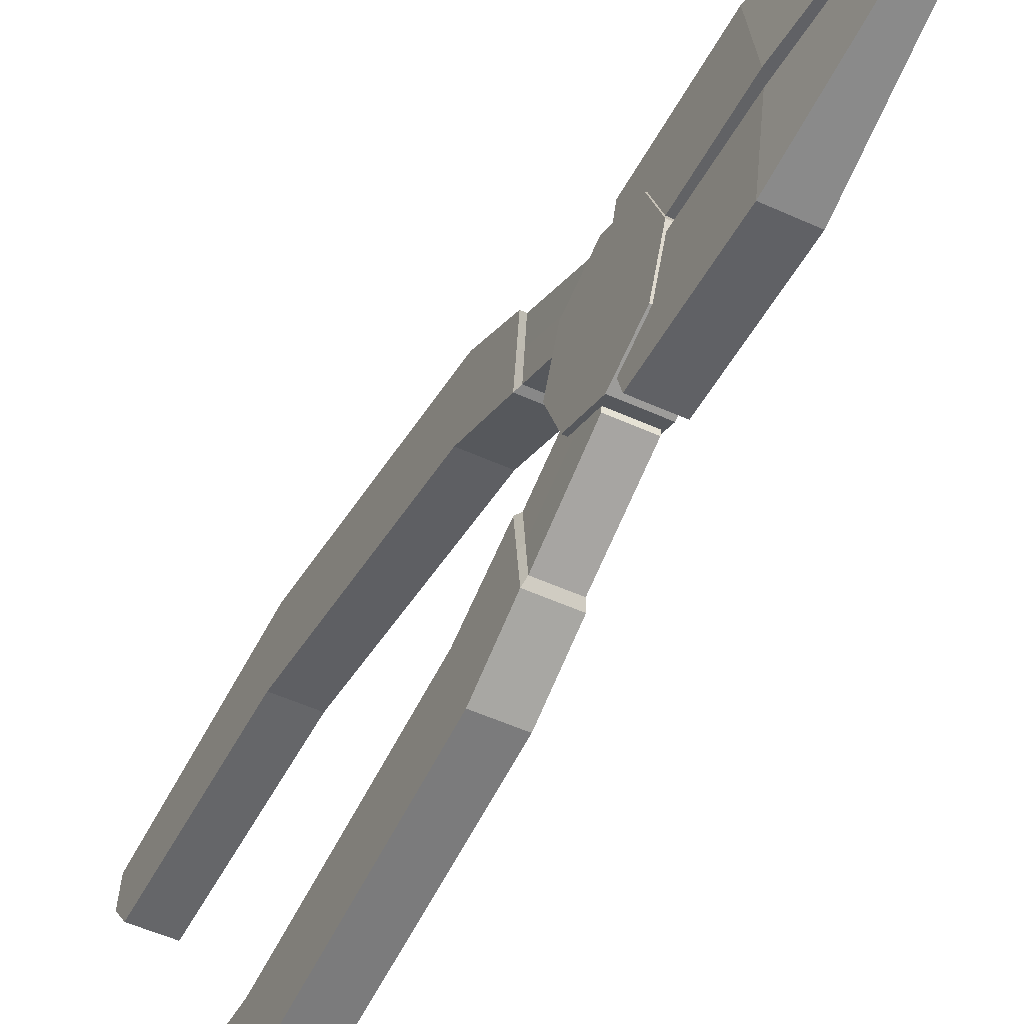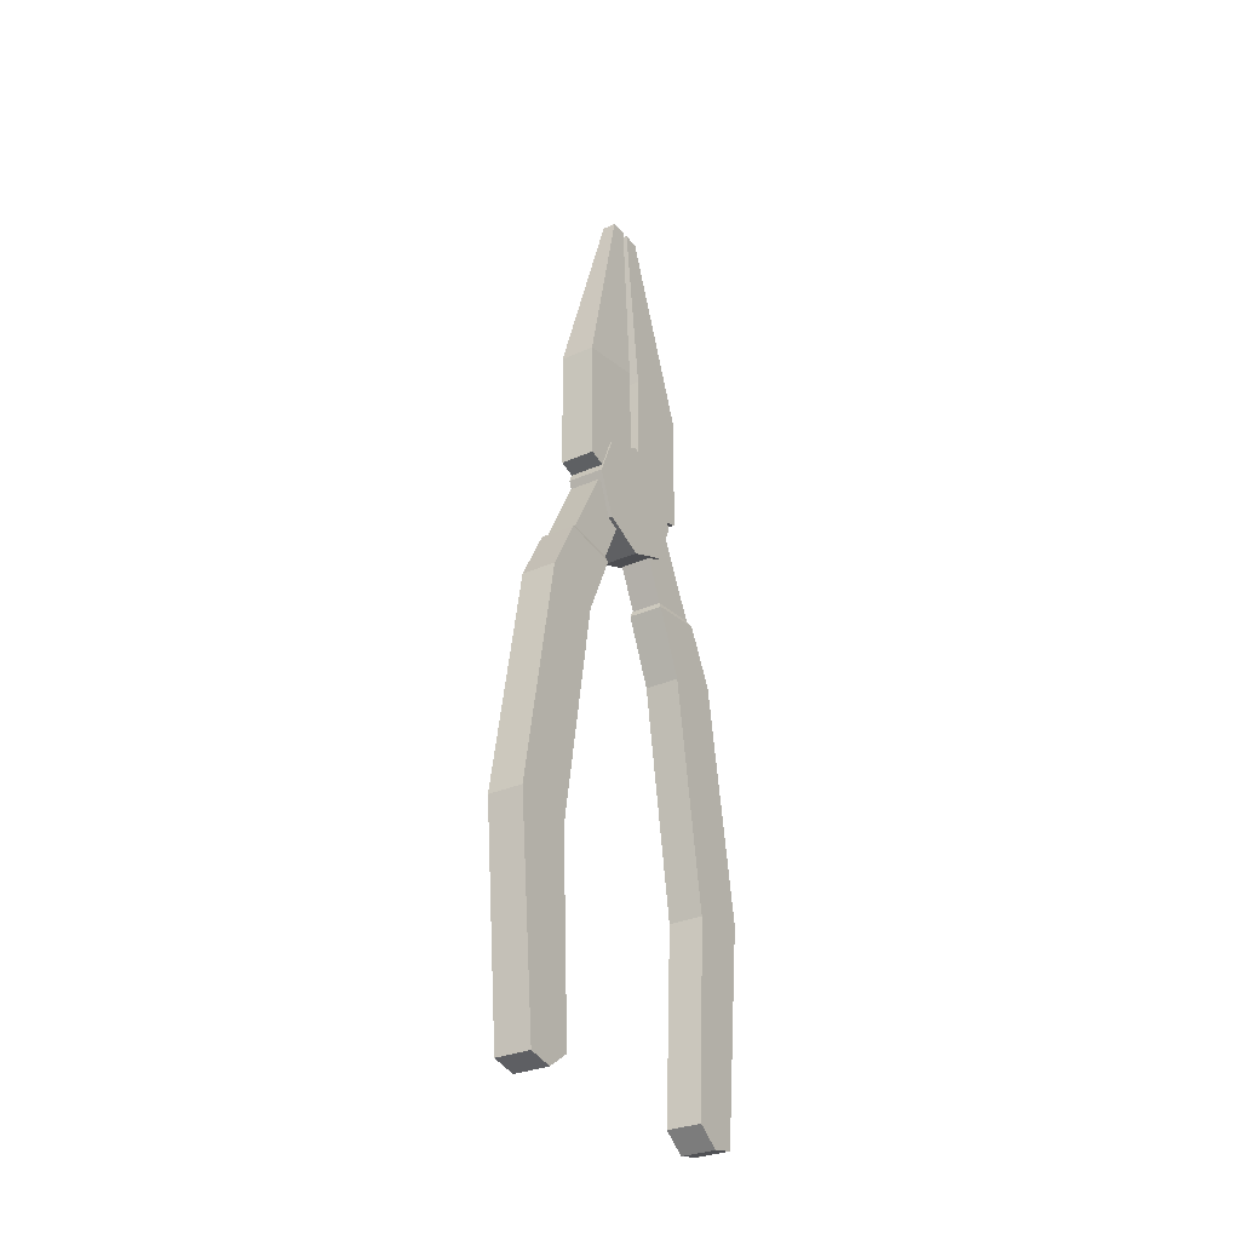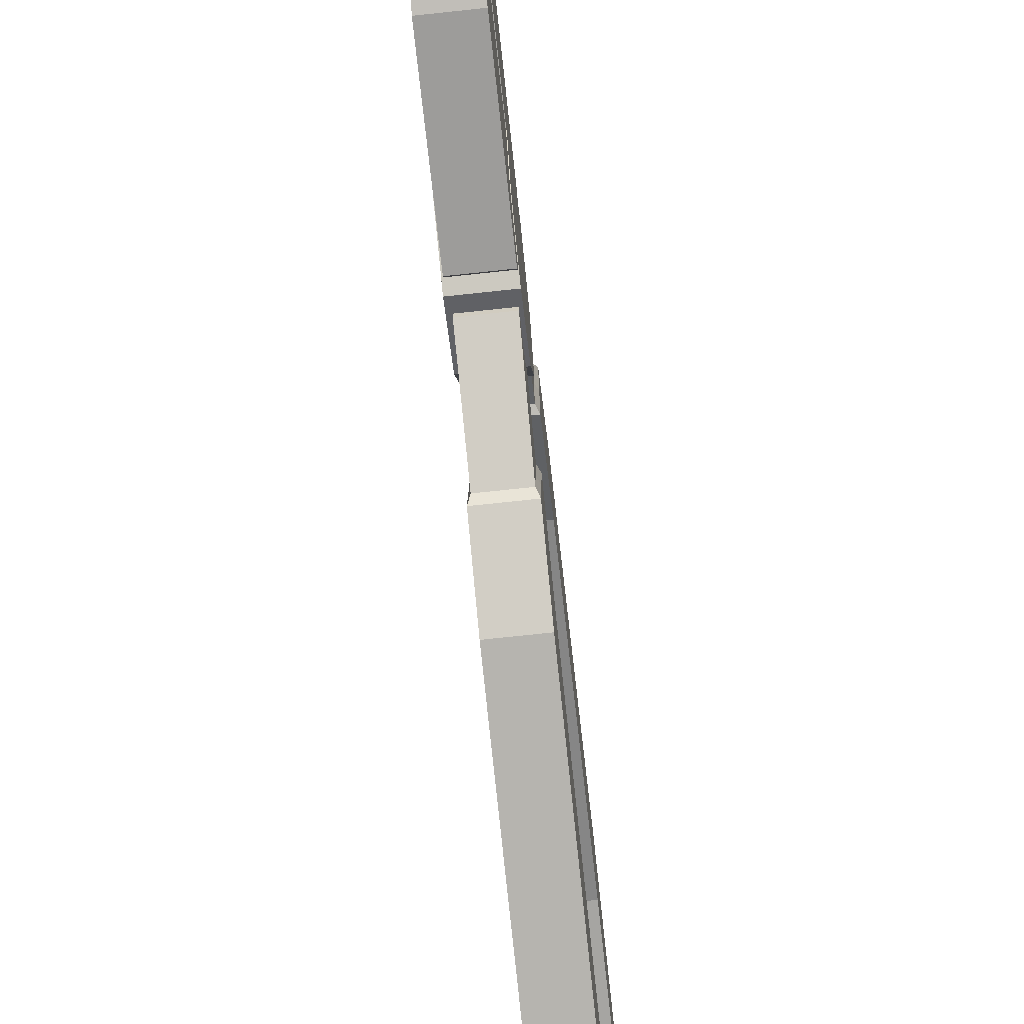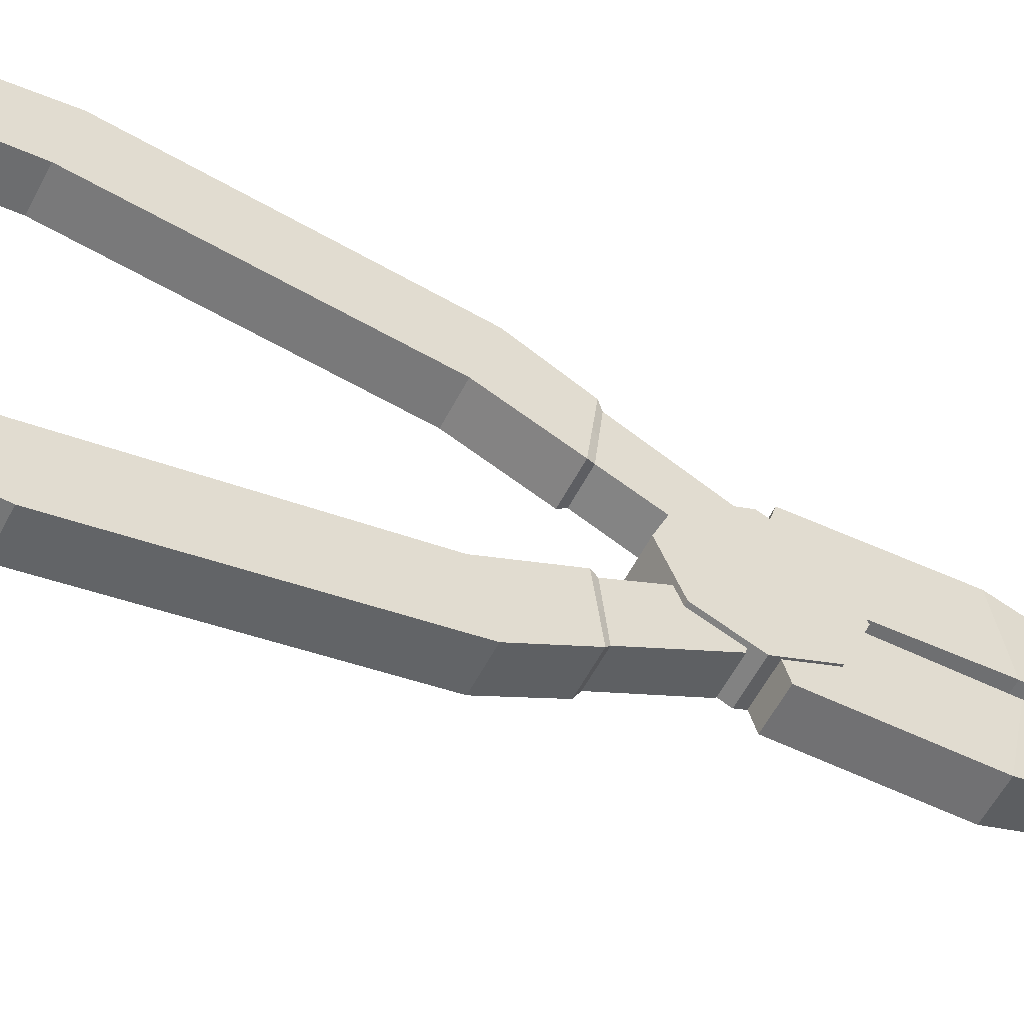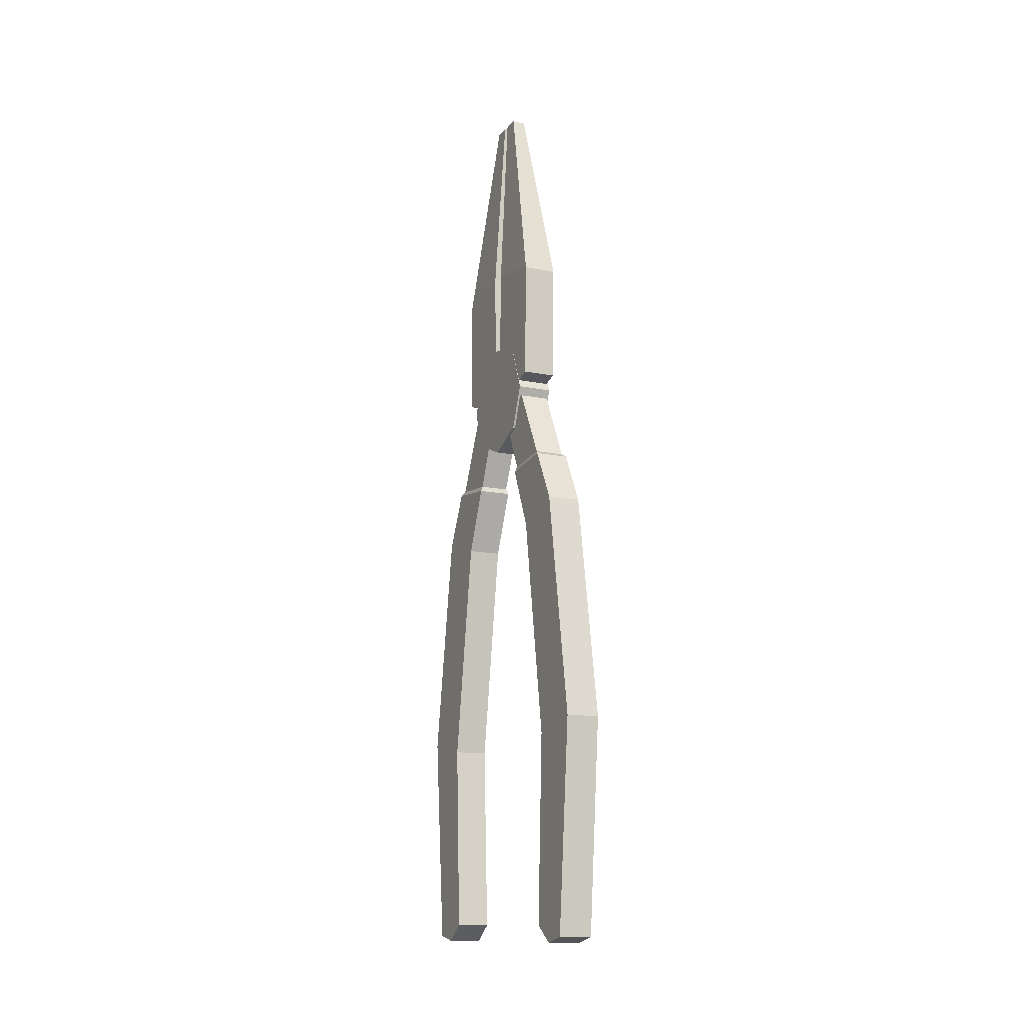
<metadata>
{"format":"obj","ext":"obj","renderer":"f3d","projection":"perspective","resolution":1024,"background":"white","views":[{"elev":-49.5,"azim":152.9,"up":"+Z"},{"elev":-31.2,"azim":32.3,"up":"+Y"},{"elev":-71.2,"azim":-173.8,"up":"+Z"},{"elev":-54.9,"azim":63.5,"up":"+Z"},{"elev":-13.6,"azim":-24.5,"up":"+Y"}]}
</metadata>
<code>
o Pliers_Cube.039
v -0.205 5.17 -1.59
v 0.2025 5.17 -1.59
v -0.205 4.963 -0.898
v 0.2025 4.963 -0.898
v -0.1847 6.752 -0.7282
v 0.1823 6.752 -0.7282
v -0.1847 6.832 -0.1047
v 0.1823 6.832 -0.1047
v -0.205 2.238 -1.339
v -0.205 2.381 -2.063
v 0.2025 2.381 -2.063
v 0.2025 2.238 -1.339
v -0.205 -0.06243 -1.234
v -0.205 -0.1992 -1.815
v 0.2025 -0.1992 -1.815
v 0.2025 -0.06243 -1.234
v -0.205 6.78 -0.05666
v -0.205 7.032 -0.8815
v 0.2025 7.032 -0.8815
v 0.2025 6.78 -0.05666
v 0.2025 8.647 -0.09634
v 0.2025 8.487 -0.9124
v -0.205 8.487 -0.9124
v -0.205 8.647 -0.09634
v 0.07837 10.95 -0.0407
v 0.07837 10.94 -0.2427
v -0.08083 10.94 -0.2427
v -0.08083 10.95 -0.0407
v -0.205 5.067 -1.244
v 0.2025 5.067 -1.244
v -0.1847 6.792 -0.4165
v 0.1823 6.792 -0.4165
v -0.205 2.31 -1.701
v 0.2025 2.31 -1.701
v -0.205 -0.264 -1.511
v 0.2025 -0.264 -1.511
v -0.205 5.741 -0.5543
v 0.2025 5.741 -0.5543
v -0.205 5.825 -1.247
v 0.2025 5.825 -1.247
v 0.2025 5.783 -0.9004
v -0.205 5.783 -0.9004
v 0.1767 5.807 -0.5711
v -0.1792 5.872 -1.176
v 0.1767 5.839 -0.8734
v -0.1792 5.807 -0.5711
v 0.1767 5.872 -1.176
v -0.1792 5.839 -0.8734
v -0.205 5.17 1.59
v 0.2025 5.17 1.59
v -0.205 4.963 0.8978
v 0.2025 4.963 0.8978
v -0.1847 6.752 0.728
v 0.1823 6.752 0.728
v -0.1847 6.832 0.1045
v 0.1823 6.832 0.1045
v -0.205 2.238 1.339
v -0.205 2.381 2.063
v 0.2025 2.381 2.063
v 0.2025 2.238 1.339
v -0.205 -0.06243 1.234
v -0.205 -0.1992 1.815
v 0.2025 -0.1992 1.815
v 0.2025 -0.06243 1.234
v -0.205 6.78 0.05645
v -0.205 7.032 0.8813
v 0.2025 7.032 0.8813
v 0.2025 6.78 0.05645
v 0.2025 8.647 0.09613
v 0.2025 8.487 0.9122
v -0.205 8.487 0.9122
v -0.205 8.647 0.09613
v 0.07837 10.95 0.04049
v 0.07837 10.94 0.2424
v -0.08083 10.94 0.2424
v -0.08083 10.95 0.04049
v -0.205 5.067 1.244
v 0.2025 5.067 1.244
v -0.1847 6.792 0.4162
v 0.1823 6.792 0.4162
v -0.205 2.31 1.701
v 0.2025 2.31 1.701
v -0.205 -0.264 1.511
v 0.2025 -0.264 1.511
v -0.205 5.741 0.554
v 0.2025 5.741 0.554
v -0.205 5.825 1.246
v 0.2025 5.825 1.246
v 0.2025 5.783 0.9002
v -0.205 5.783 0.9002
v 0.1767 5.807 0.5709
v -0.1792 5.872 1.176
v 0.1767 5.839 0.8732
v -0.1792 5.807 0.5709
v 0.1767 5.872 1.176
v -0.1792 5.839 0.8732
v -0.2091 7.6 -0.000108
v -0.2091 7.387 0.5128
v -0.2091 6.875 0.7253
v -0.2091 6.362 0.5128
v -0.2091 6.149 -0.000108
v -0.2091 6.362 -0.513
v -0.2091 6.875 -0.7255
v -0.2091 7.387 -0.513
v 0.2222 7.6 -0.000108
v 0.2222 7.387 0.5128
v 0.2222 6.875 0.7253
v 0.2222 6.362 0.5128
v 0.2222 6.149 -0.000108
v 0.2222 6.362 -0.513
v 0.2222 6.875 -0.7255
v 0.2222 7.387 -0.513
v 0.2222 6.875 -0.000108
v -0.2091 6.875 -0.000108
f 4 3 9 12
f 39 40 2 1
f 41 30 2 40
f 34 12 16 36
f 1 2 11 10
f 30 4 12 34
f 29 1 10 33
f 35 36 16 13
f 33 10 14 35
f 12 9 13 16
f 10 11 15 14
f 9 33 35 13
f 14 15 36 35
f 3 29 33 9
f 2 30 34 11
f 11 34 36 15
f 38 4 30 41
f 3 37 42 29
f 43 38 41 45
f 45 41 40 47
f 29 42 39 1
f 44 47 40 39
f 3 4 38 37
f 37 46 48 42
f 42 48 44 39
f 37 38 43 46
f 52 60 57 51
f 87 49 50 88
f 89 88 50 78
f 82 84 64 60
f 49 58 59 50
f 78 82 60 52
f 77 81 58 49
f 83 61 64 84
f 81 83 62 58
f 60 64 61 57
f 58 62 63 59
f 57 61 83 81
f 62 83 84 63
f 51 57 81 77
f 50 59 82 78
f 59 63 84 82
f 86 89 78 52
f 51 77 90 85
f 91 93 89 86
f 93 95 88 89
f 77 49 87 90
f 92 87 88 95
f 51 85 86 52
f 85 90 96 94
f 90 87 92 96
f 85 94 91 86
f 46 43 8 7
f 31 32 6 5
f 48 31 5 44
f 21 24 17 20
f 23 24 28 27
f 23 22 19 18
f 22 21 20 19
f 24 23 18 17
f 26 27 28 25
f 21 22 26 25
f 24 21 25 28
f 22 23 27 26
f 20 17 18 19
f 46 7 31 48
f 7 8 32 31
f 5 6 47 44
f 32 45 47 6
f 8 43 45 32
f 94 55 56 91
f 79 53 54 80
f 96 92 53 79
f 69 68 65 72
f 71 75 76 72
f 71 66 67 70
f 70 67 68 69
f 72 65 66 71
f 74 73 76 75
f 69 73 74 70
f 72 76 73 69
f 70 74 75 71
f 68 67 66 65
f 94 96 79 55
f 55 79 80 56
f 53 92 95 54
f 80 54 95 93
f 56 80 93 91
f 100 101 109 108
f 98 99 107 106
f 103 104 112 111
f 101 102 110 109
f 99 100 108 107
f 97 98 106 105
f 104 97 105 112
f 102 103 111 110
f 111 112 113
f 109 110 113
f 107 108 113
f 105 106 113
f 112 105 113
f 110 111 113
f 108 109 113
f 106 107 113
f 101 100 114
f 99 98 114
f 104 103 114
f 102 101 114
f 100 99 114
f 98 97 114
f 97 104 114
f 103 102 114

</code>
